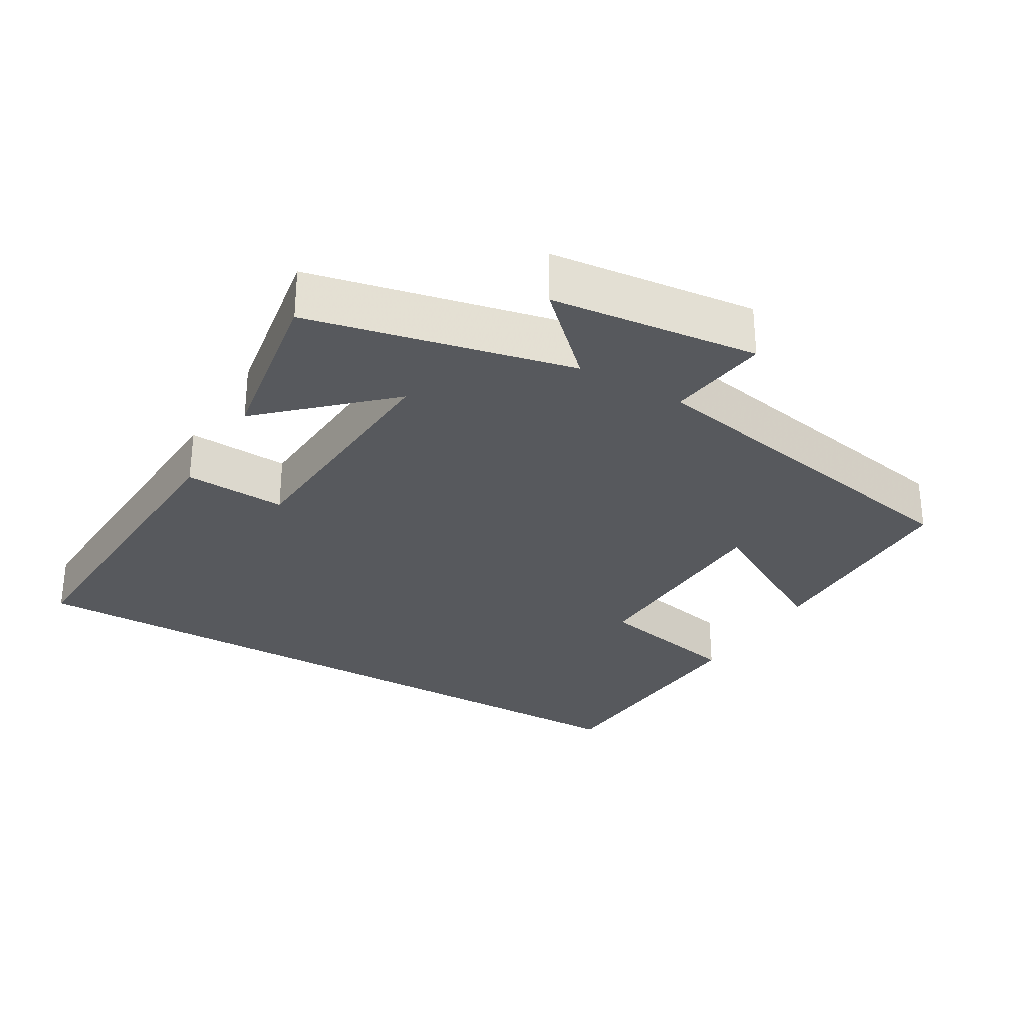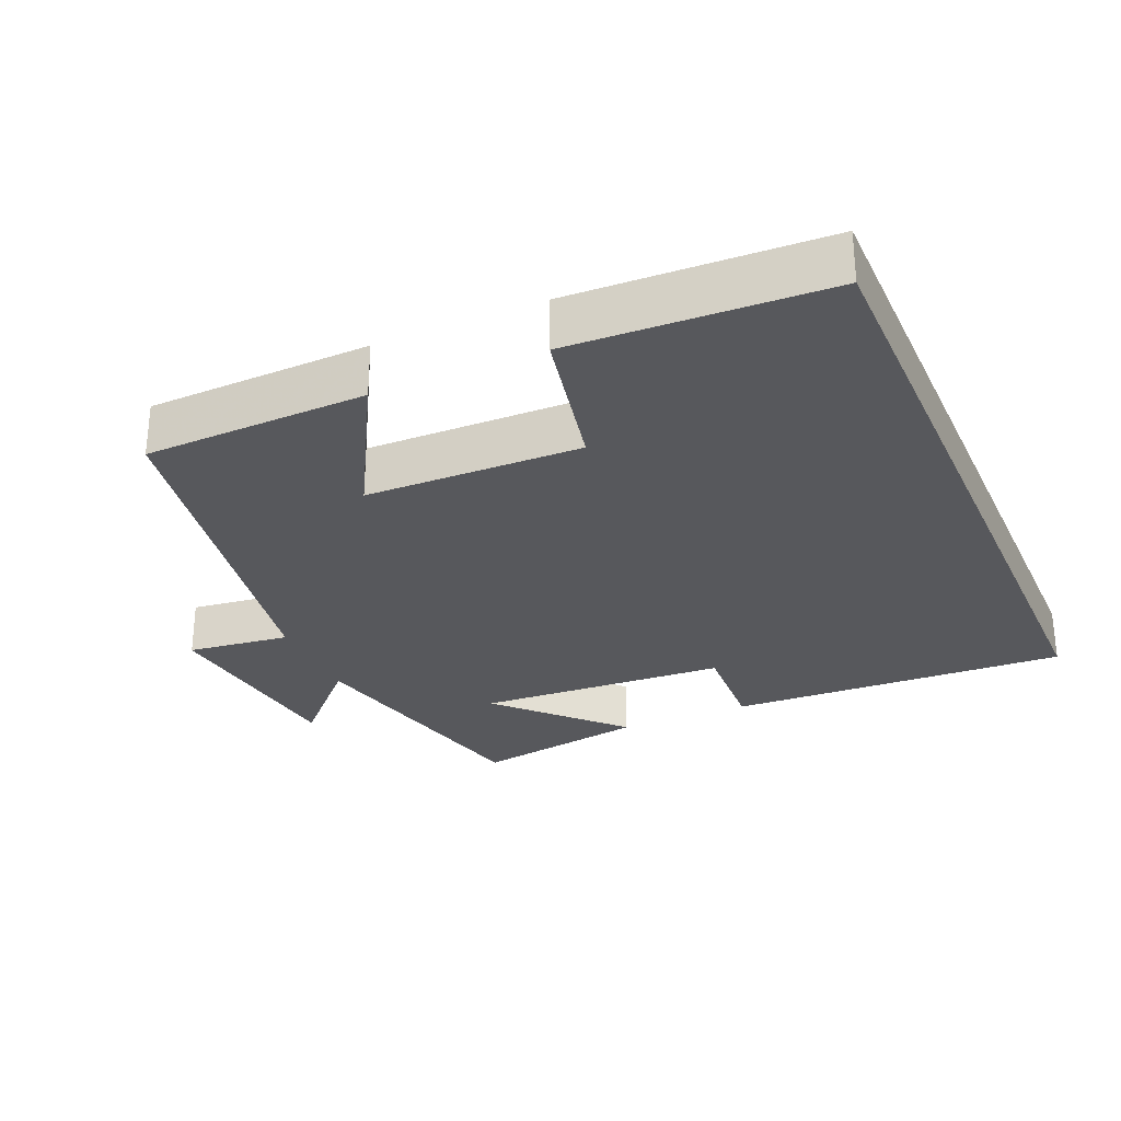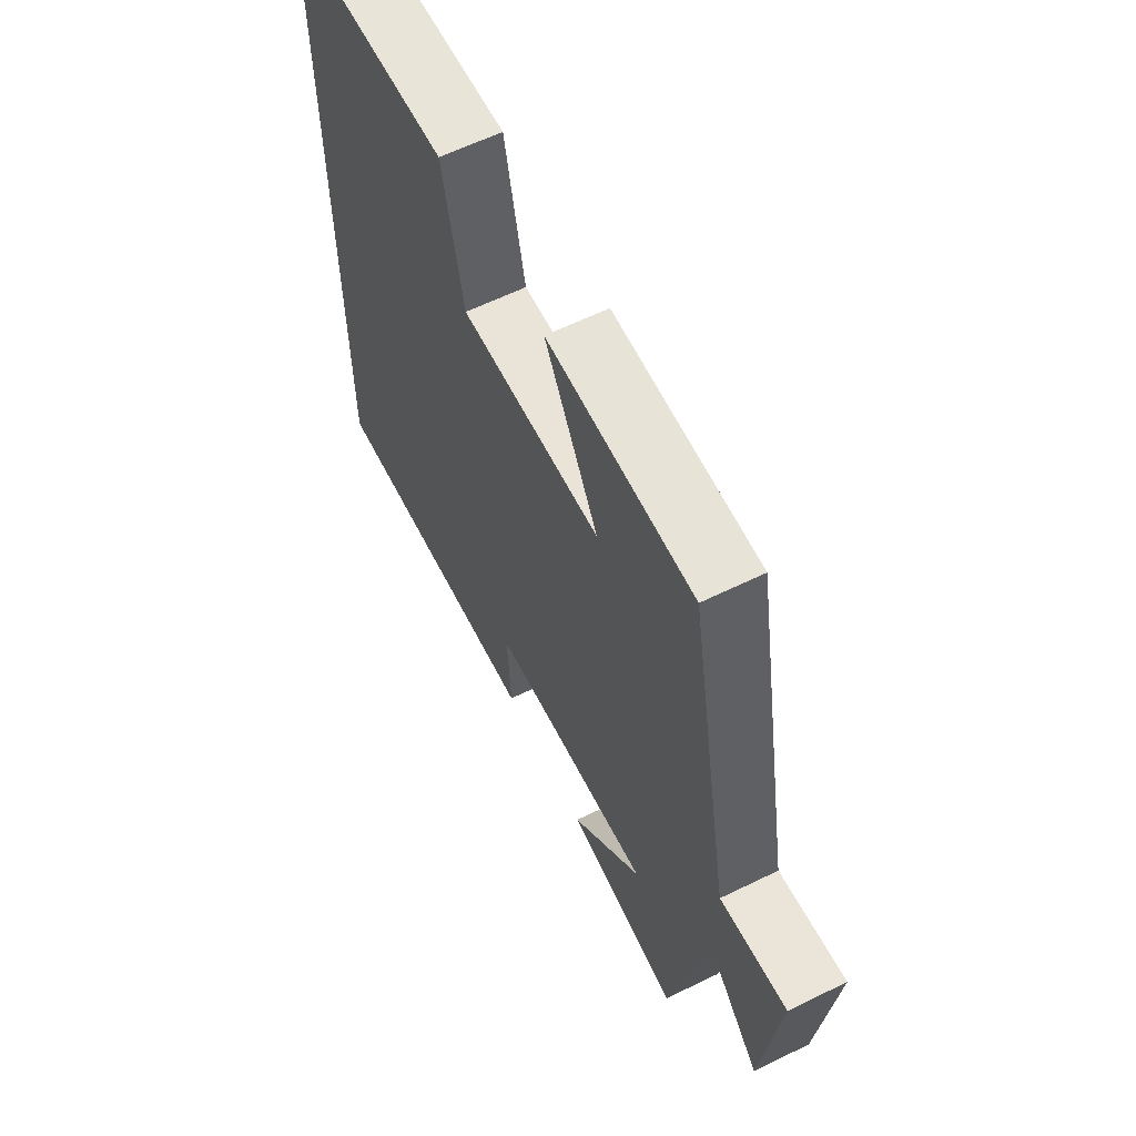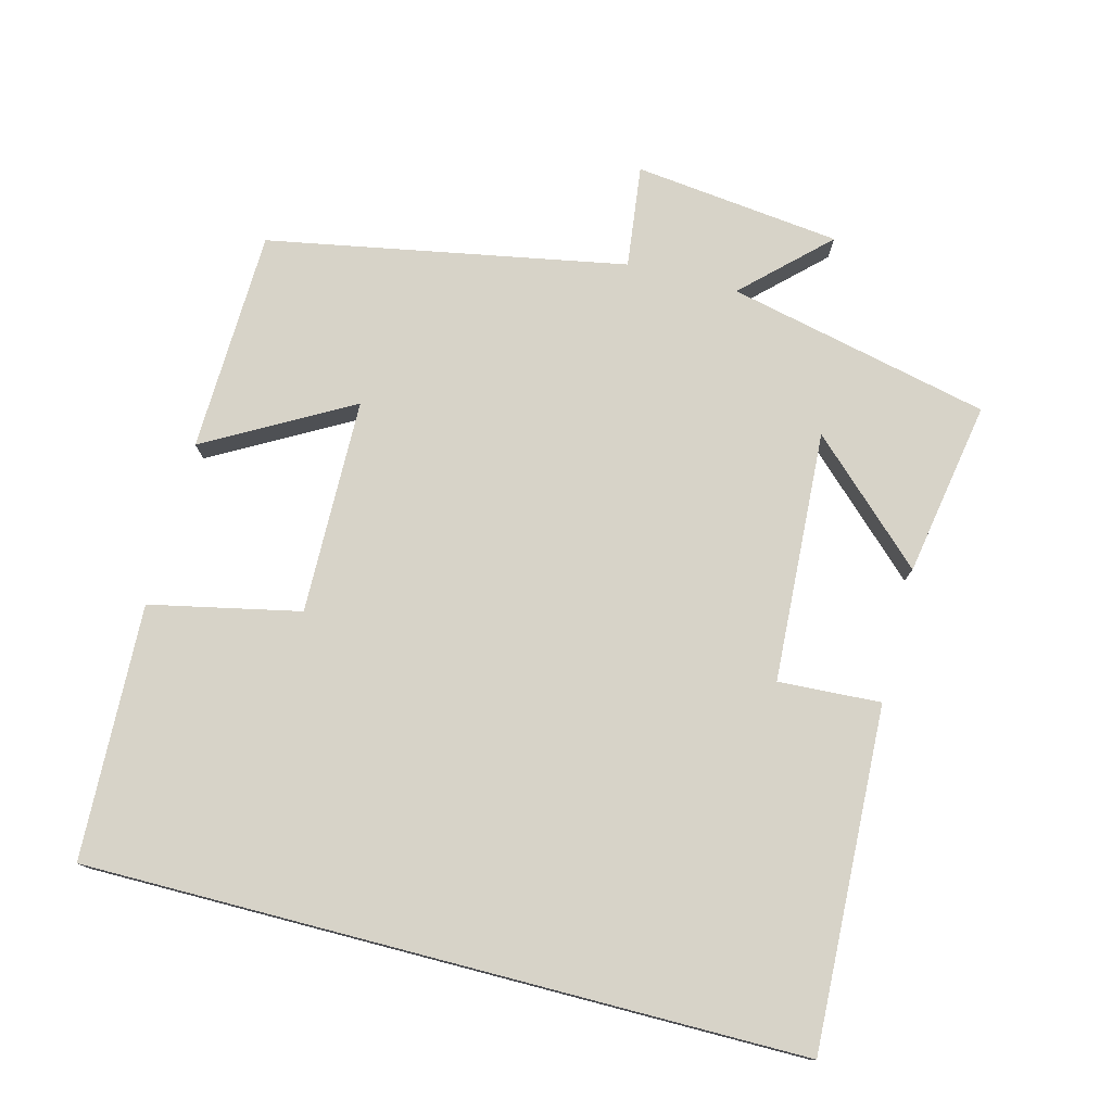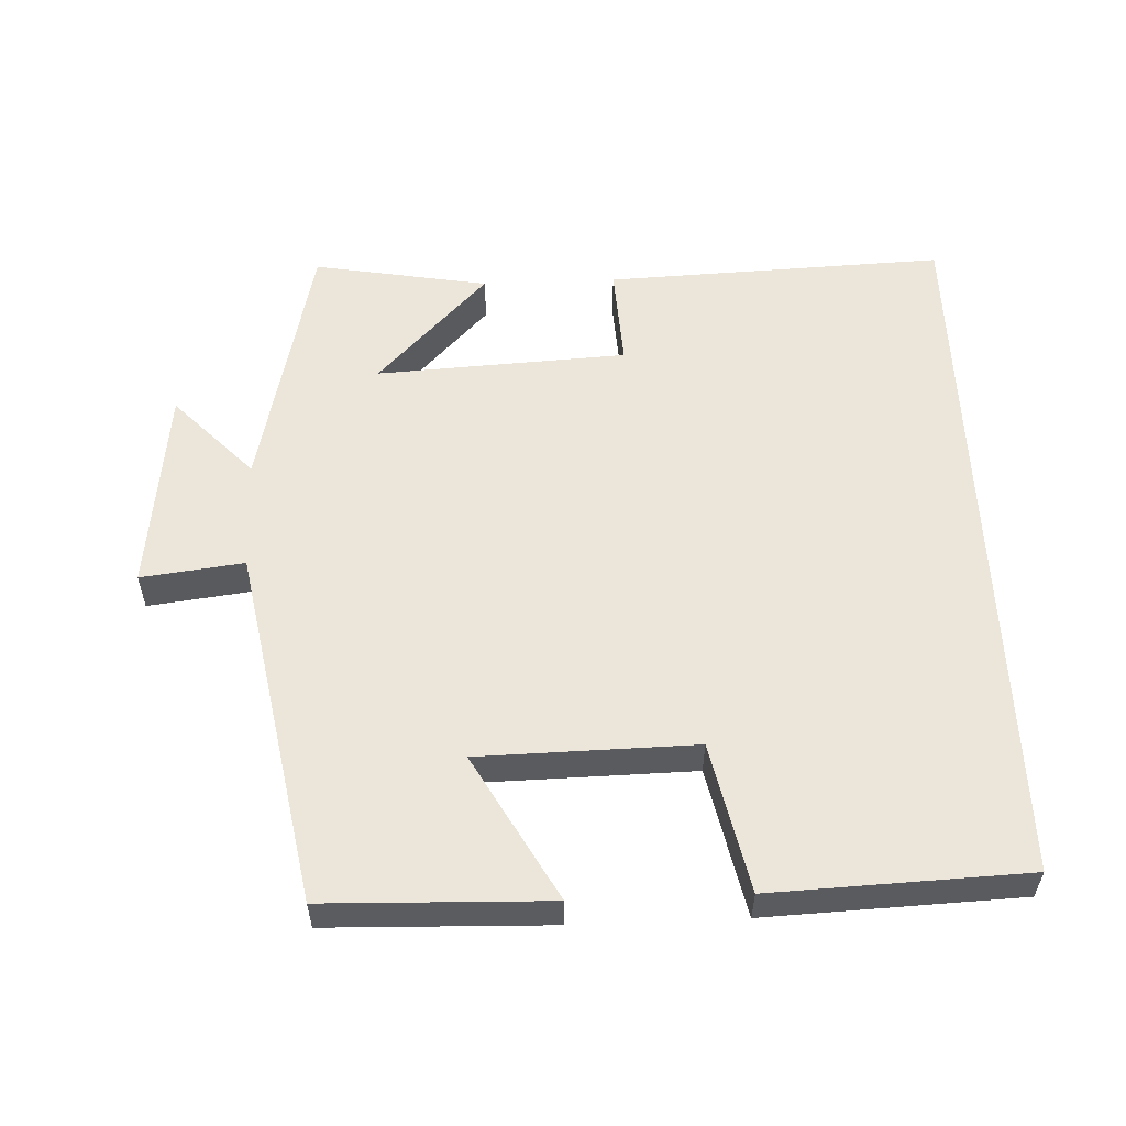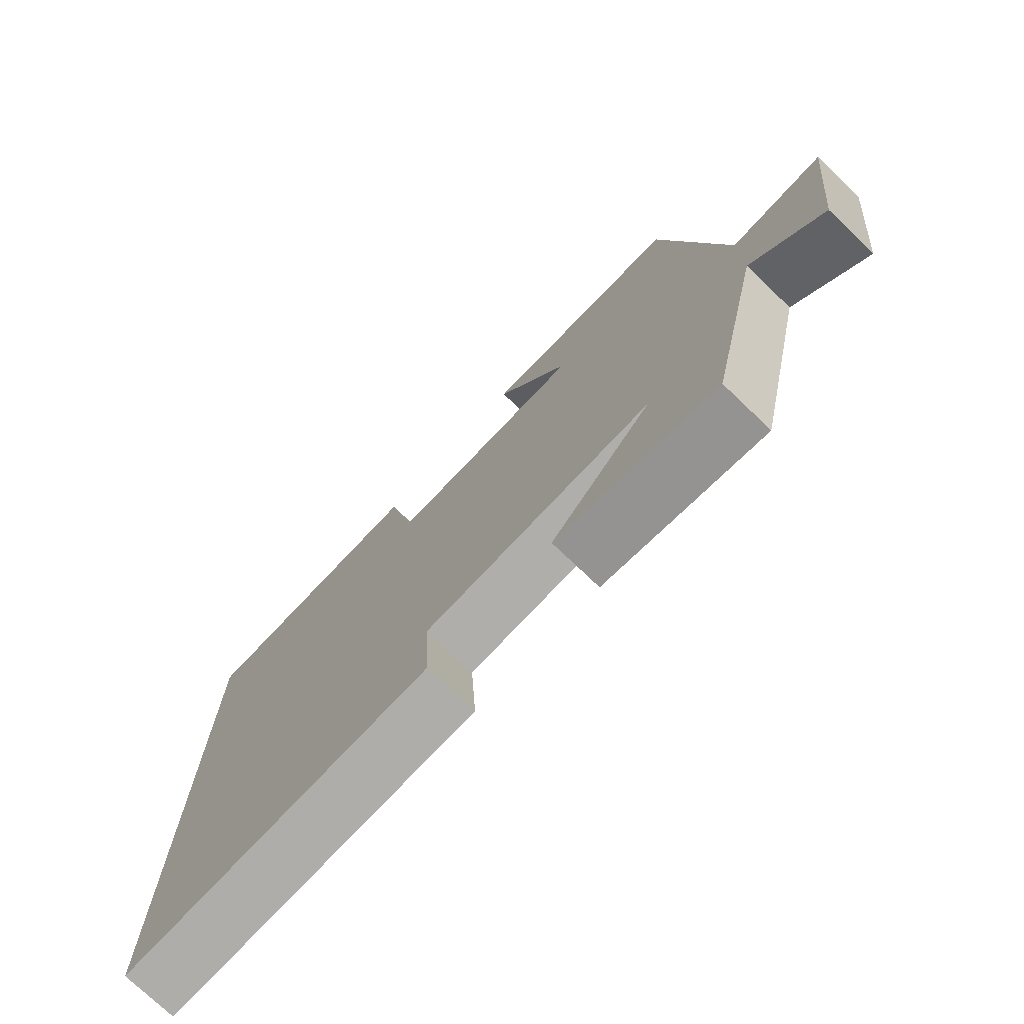
<metadata>
{"format":"obj","ext":"obj","renderer":"f3d","projection":"perspective","resolution":1024,"background":"white","views":[{"elev":-29.2,"azim":-120.8,"up":"+Y"},{"elev":-28.7,"azim":23.6,"up":"+Y"},{"elev":61.5,"azim":-116.5,"up":"+Z"},{"elev":76.6,"azim":104.6,"up":"+Y"},{"elev":55.9,"azim":-2.3,"up":"+Y"},{"elev":-75.1,"azim":-133.7,"up":"+Z"}]}
</metadata>
<code>
v 0.5 0.07 -0.52
v 0.021 0.07 -0.5
v 0.029 0.07 -0.356
v -0.325 0.07 -0.336
v -0.169 0.07 -0.5
v -0.416 0.07 -0.543
v -0.5 0.07 -0.173
v -0.611 0.07 -0.289
v -0.645 0.07 0.003
v -0.5 0.07 -0.015
v -0.406 0.07 0.491
v -0.092 0.07 0.5
v -0.207 0.07 0.295
v 0.097 0.07 0.289
v 0.142 0.07 0.5
v 0.5 0.07 0.485
v 0.5 0 -0.52
v 0.021 0 -0.5
v 0.029 0 -0.356
v -0.325 0 -0.336
v -0.169 0 -0.5
v -0.416 0 -0.543
v -0.5 0 -0.173
v -0.611 0 -0.289
v -0.645 0 0.003
v -0.5 0 -0.015
v -0.406 0 0.491
v -0.092 0 0.5
v -0.207 0 0.295
v 0.097 0 0.289
v 0.142 0 0.5
v 0.5 0 0.485
f 1 2 3
f 16 1 3
f 15 16 3
f 14 15 3
f 13 14 3 4
f 10 11 12 13
f 10 13 4
f 7 8 9 10
f 7 10 4
f 4 5 6 7
f 19 18 17
f 19 17 32
f 19 32 31
f 19 31 30
f 20 19 30 29
f 29 28 27 26
f 20 29 26
f 26 25 24 23
f 20 26 23
f 23 22 21 20
f 1 17 18 2
f 2 18 19 3
f 3 19 20 4
f 4 20 21 5
f 5 21 22 6
f 6 22 23 7
f 7 23 24 8
f 8 24 25 9
f 9 25 26 10
f 10 26 27 11
f 11 27 28 12
f 12 28 29 13
f 13 29 30 14
f 14 30 31 15
f 15 31 32 16
f 16 32 17 1

</code>
